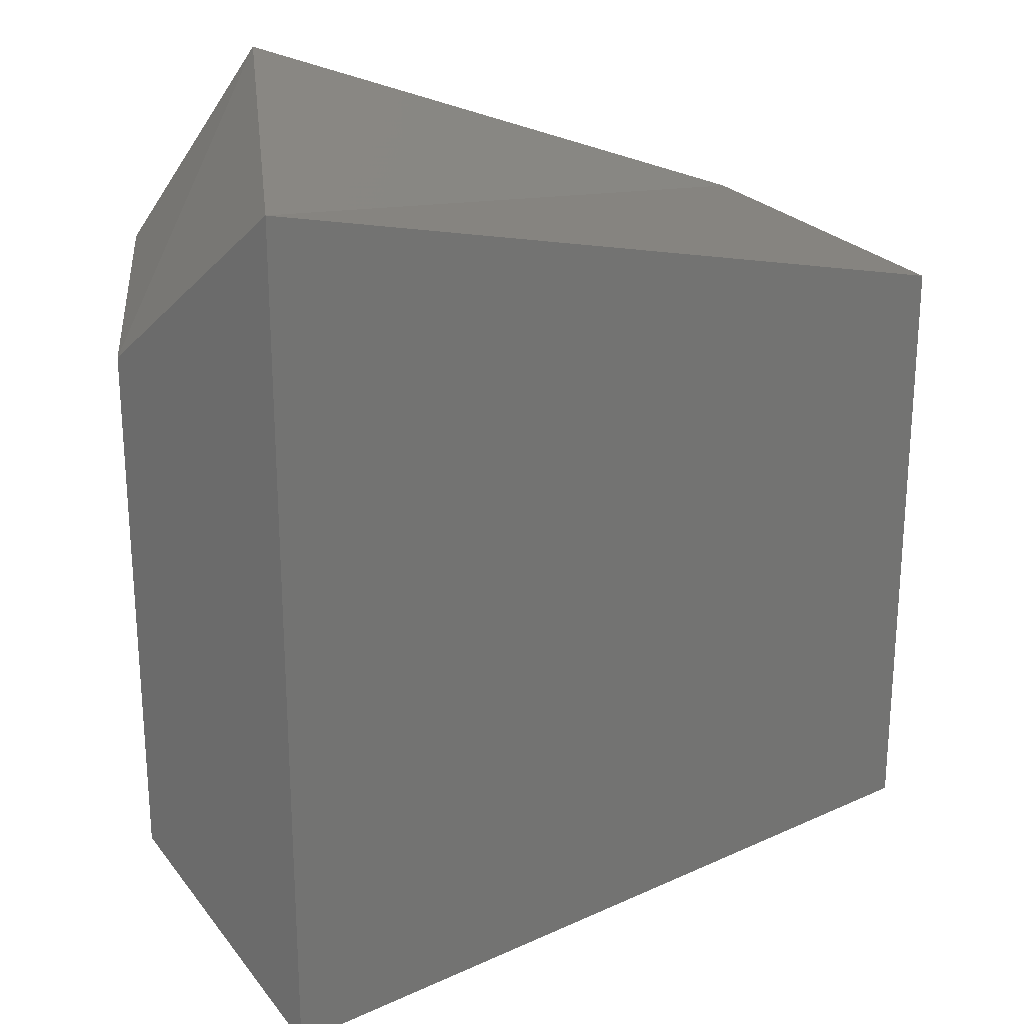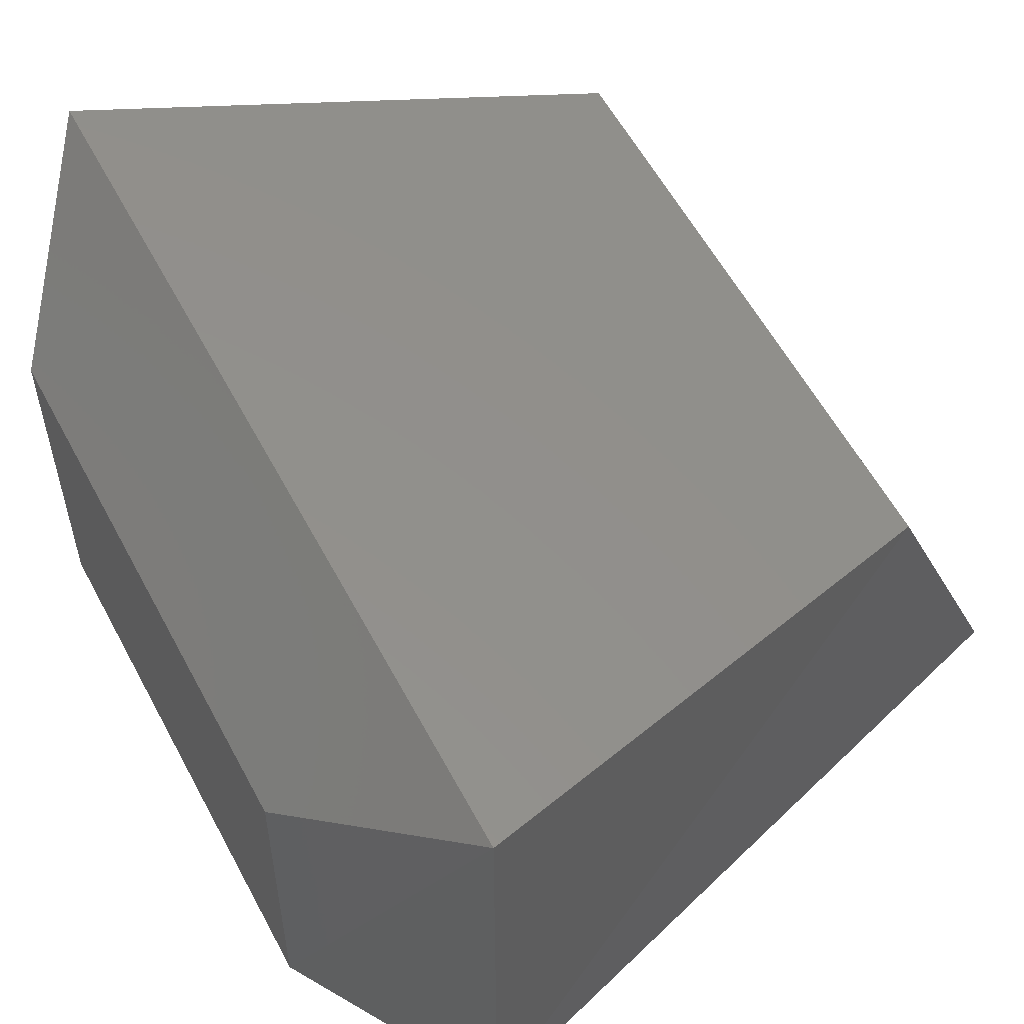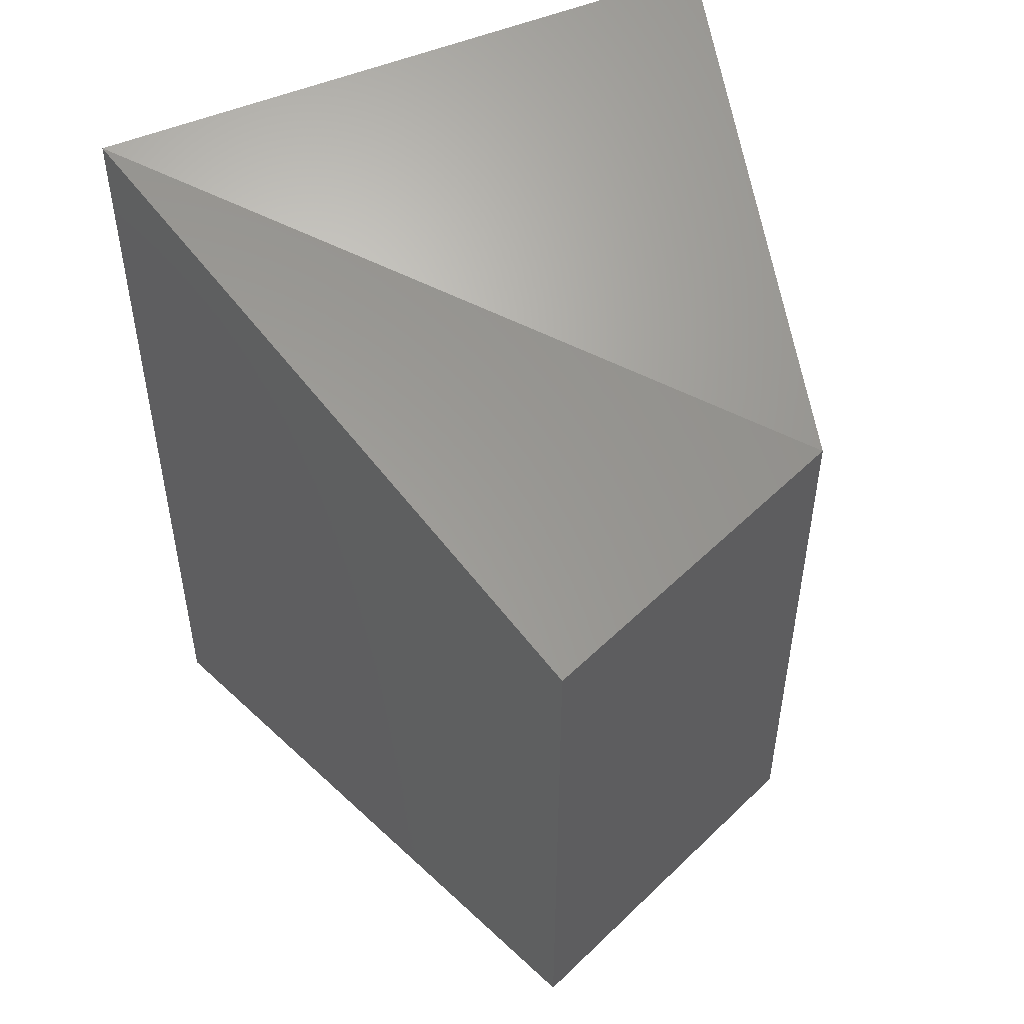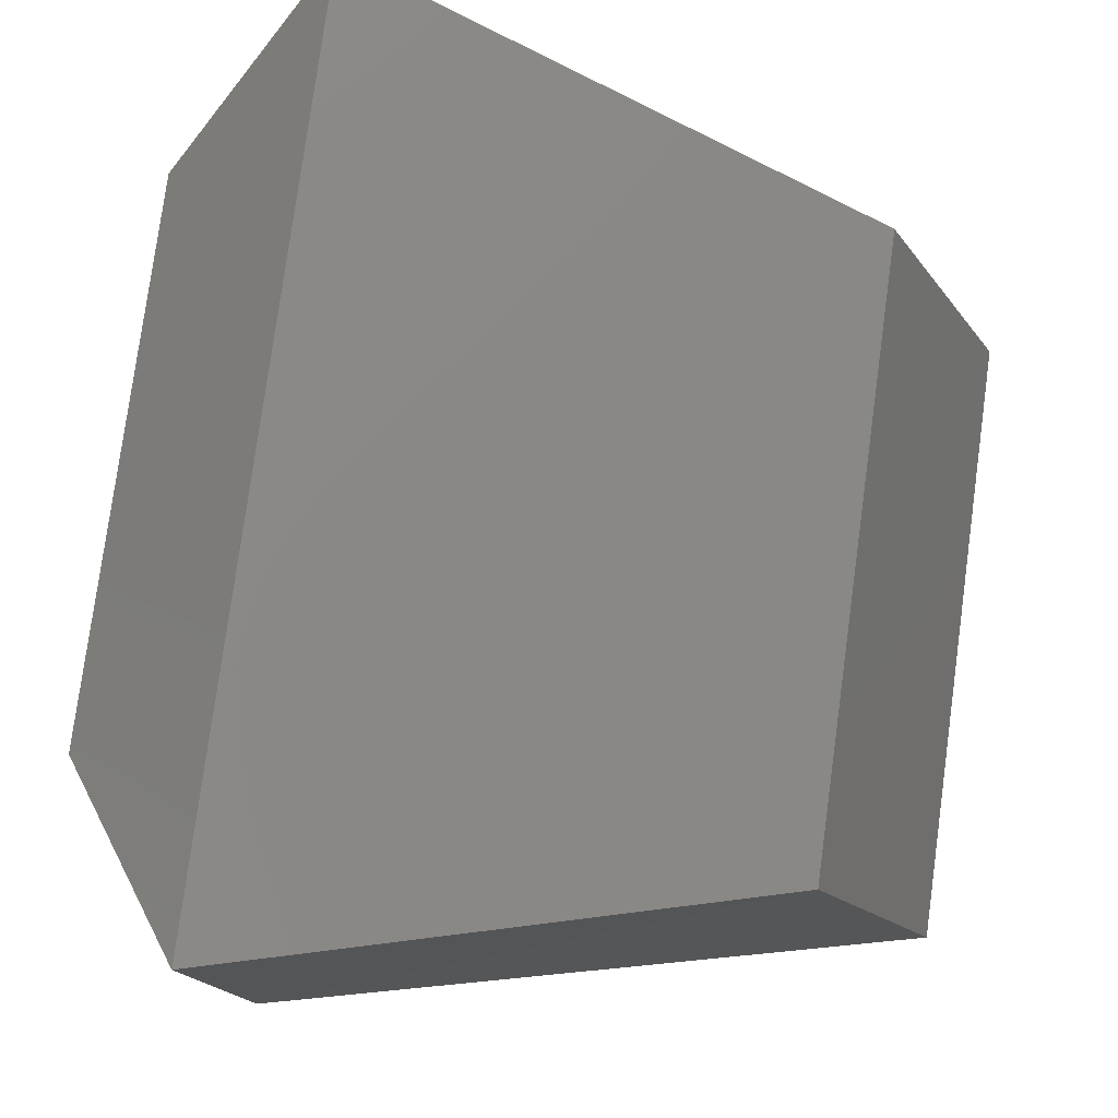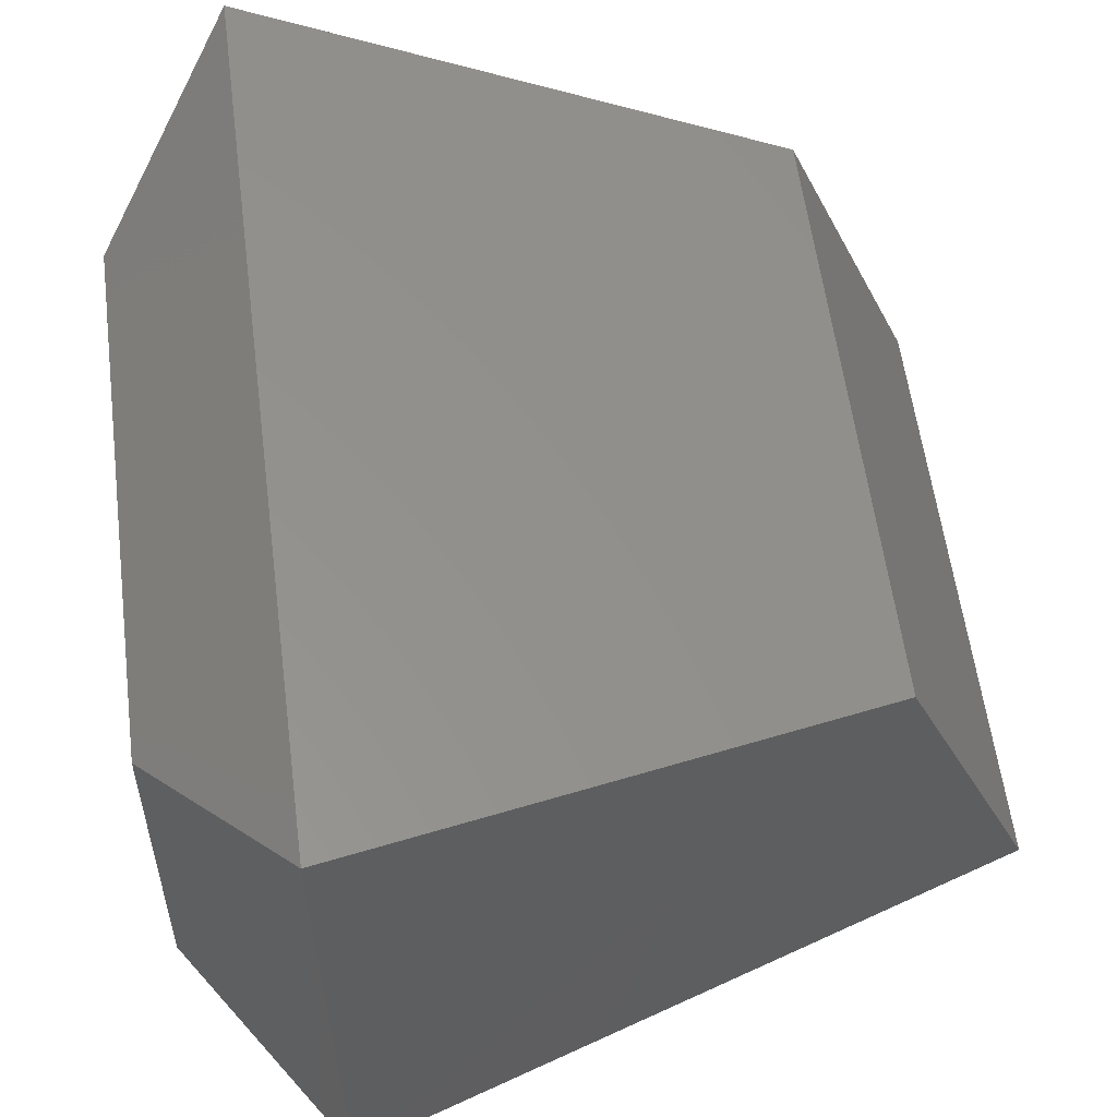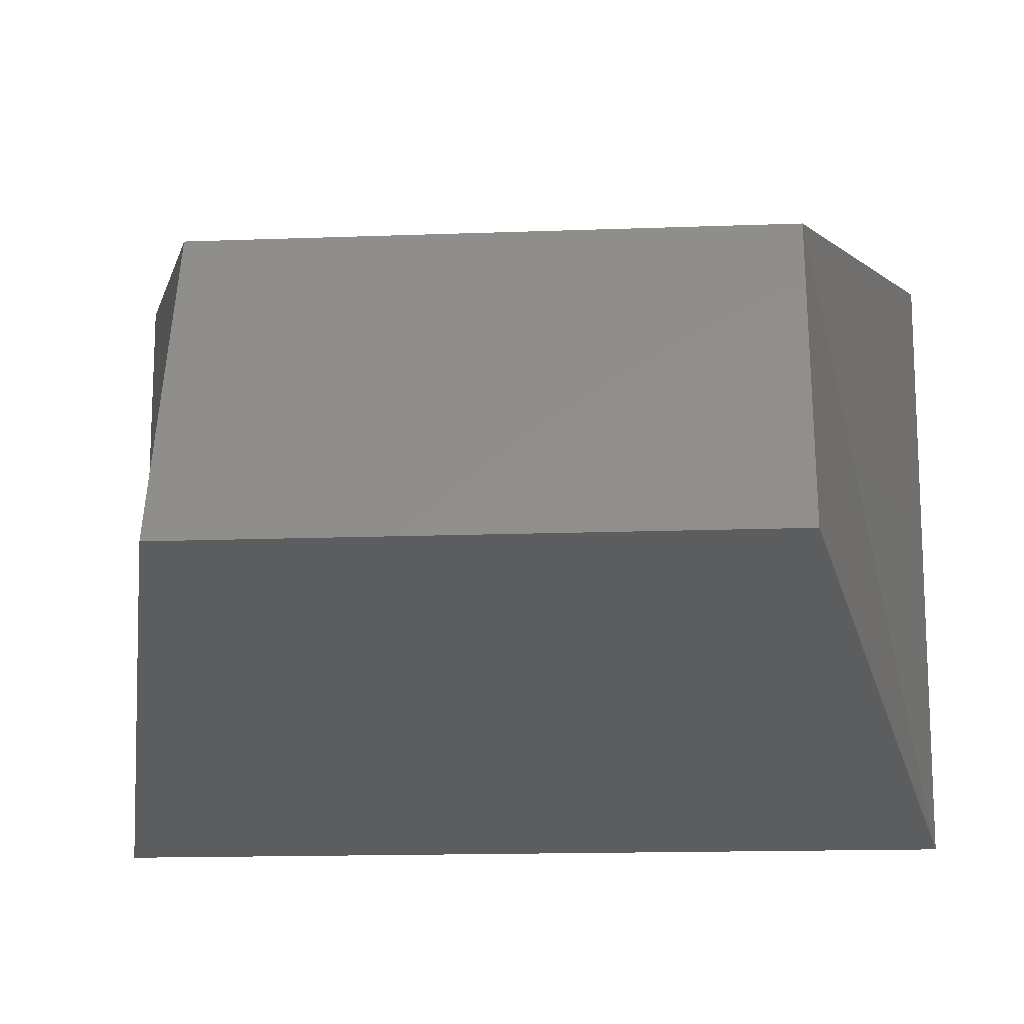
<metadata>
{"format":"stl","ext":"stl","renderer":"f3d","projection":"perspective","resolution":1024,"background":"white","views":[{"elev":24.2,"azim":-6.6,"up":"+Z"},{"elev":59.5,"azim":-28.3,"up":"+Y"},{"elev":52.3,"azim":66.0,"up":"+Z"},{"elev":78.4,"azim":7.7,"up":"+Y"},{"elev":58.7,"azim":-7.4,"up":"+Y"},{"elev":-15.3,"azim":94.5,"up":"+Y"}]}
</metadata>
<code>
# stl→obj: 12 verts, 20 faces
v 89.86 25.11 19.13
v 89.86 25.11 18.78
v 89.87 25.36 19.13
v 89.87 25.36 18.78
v 89.96 25.44 18.66
v 89.96 25.44 19.24
v 89.96 25.02 18.66
v 89.96 25.02 19.24
v 90.39 25.15 18.76
v 90.39 25.15 19.15
v 90.3 25.37 18.76
v 90.3 25.37 19.15
f 1 2 3
f 2 3 4
f 4 5 3
f 5 3 6
f 2 7 4
f 7 4 5
f 8 6 1
f 6 1 3
f 1 8 2
f 8 2 7
f 7 8 9
f 8 9 10
f 9 7 11
f 7 11 5
f 6 12 8
f 12 8 10
f 6 5 12
f 5 12 11
f 11 9 12
f 9 12 10

</code>
